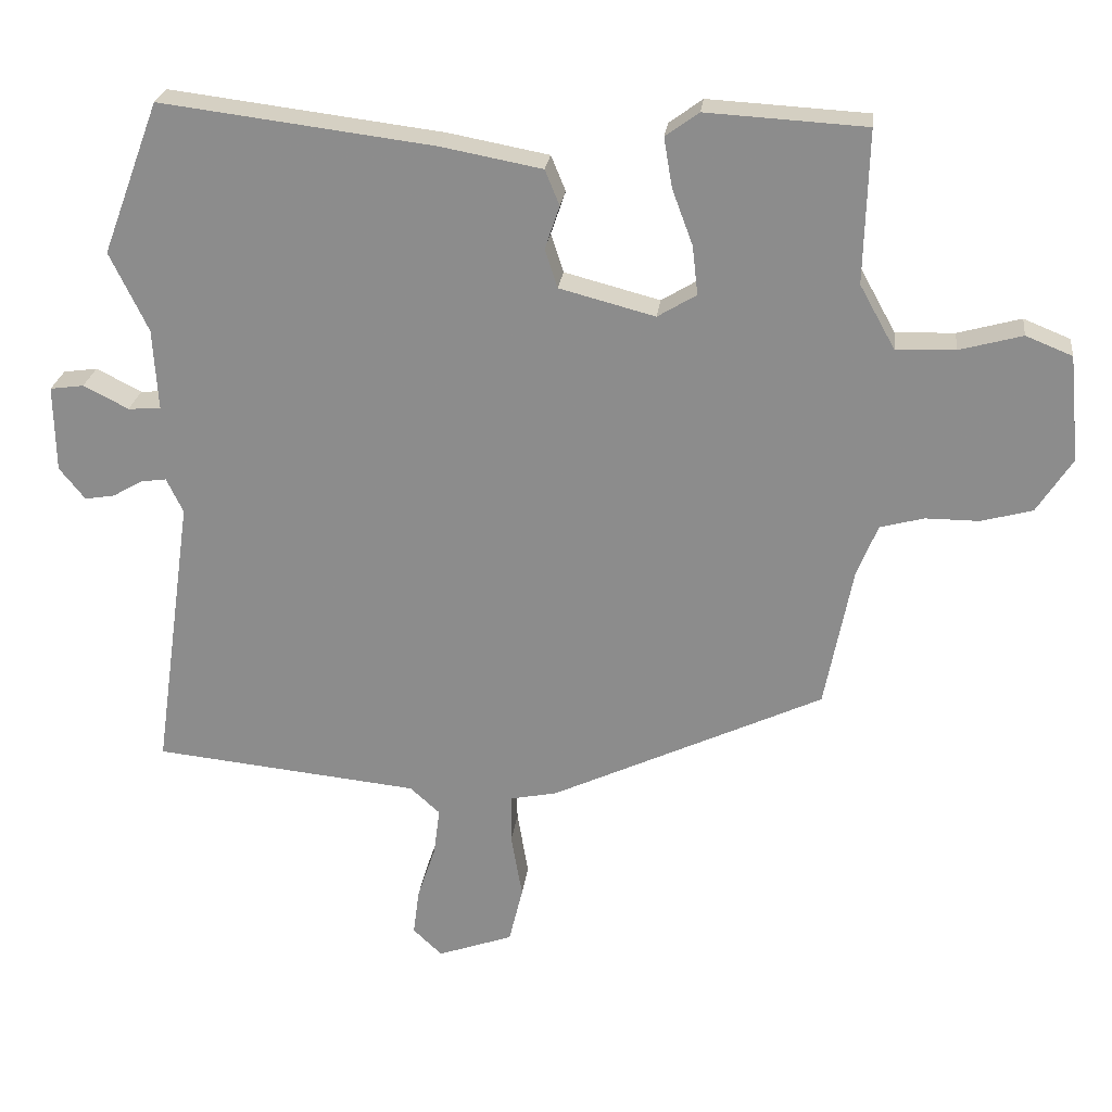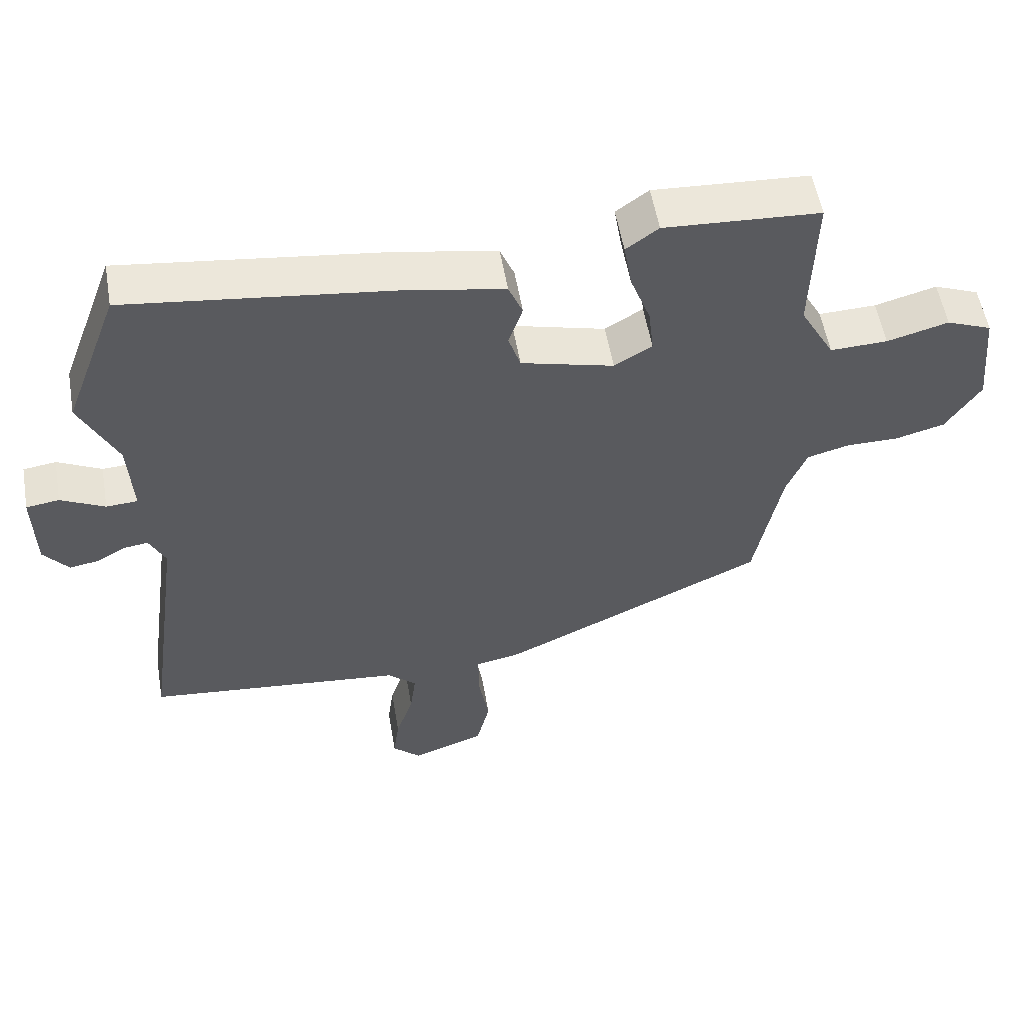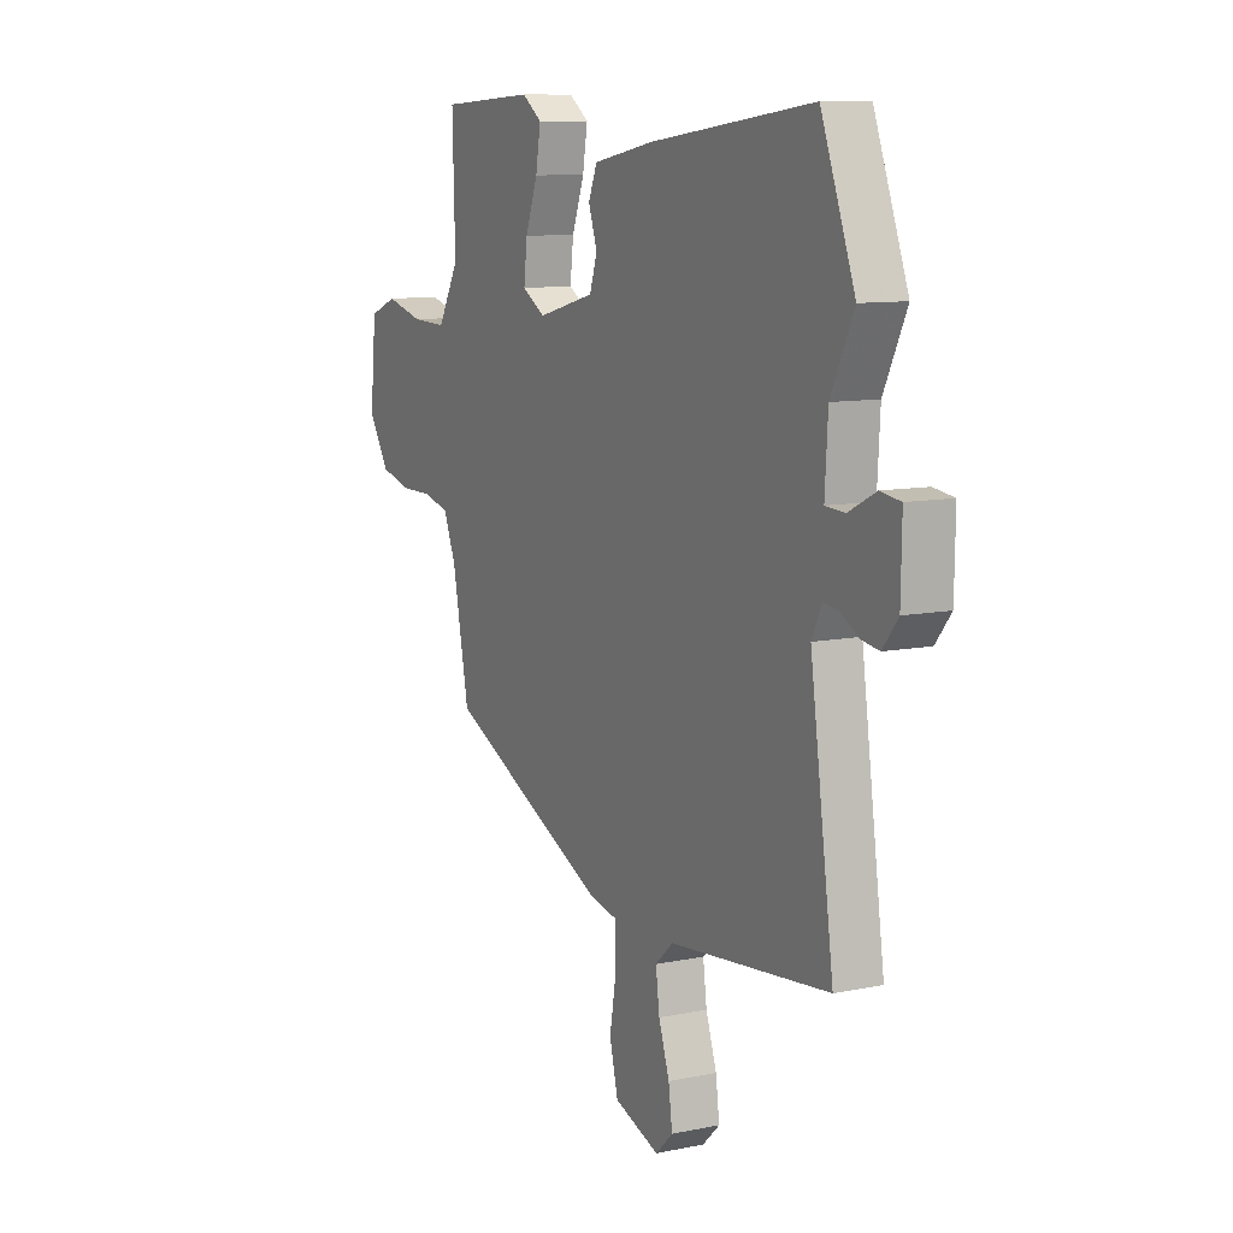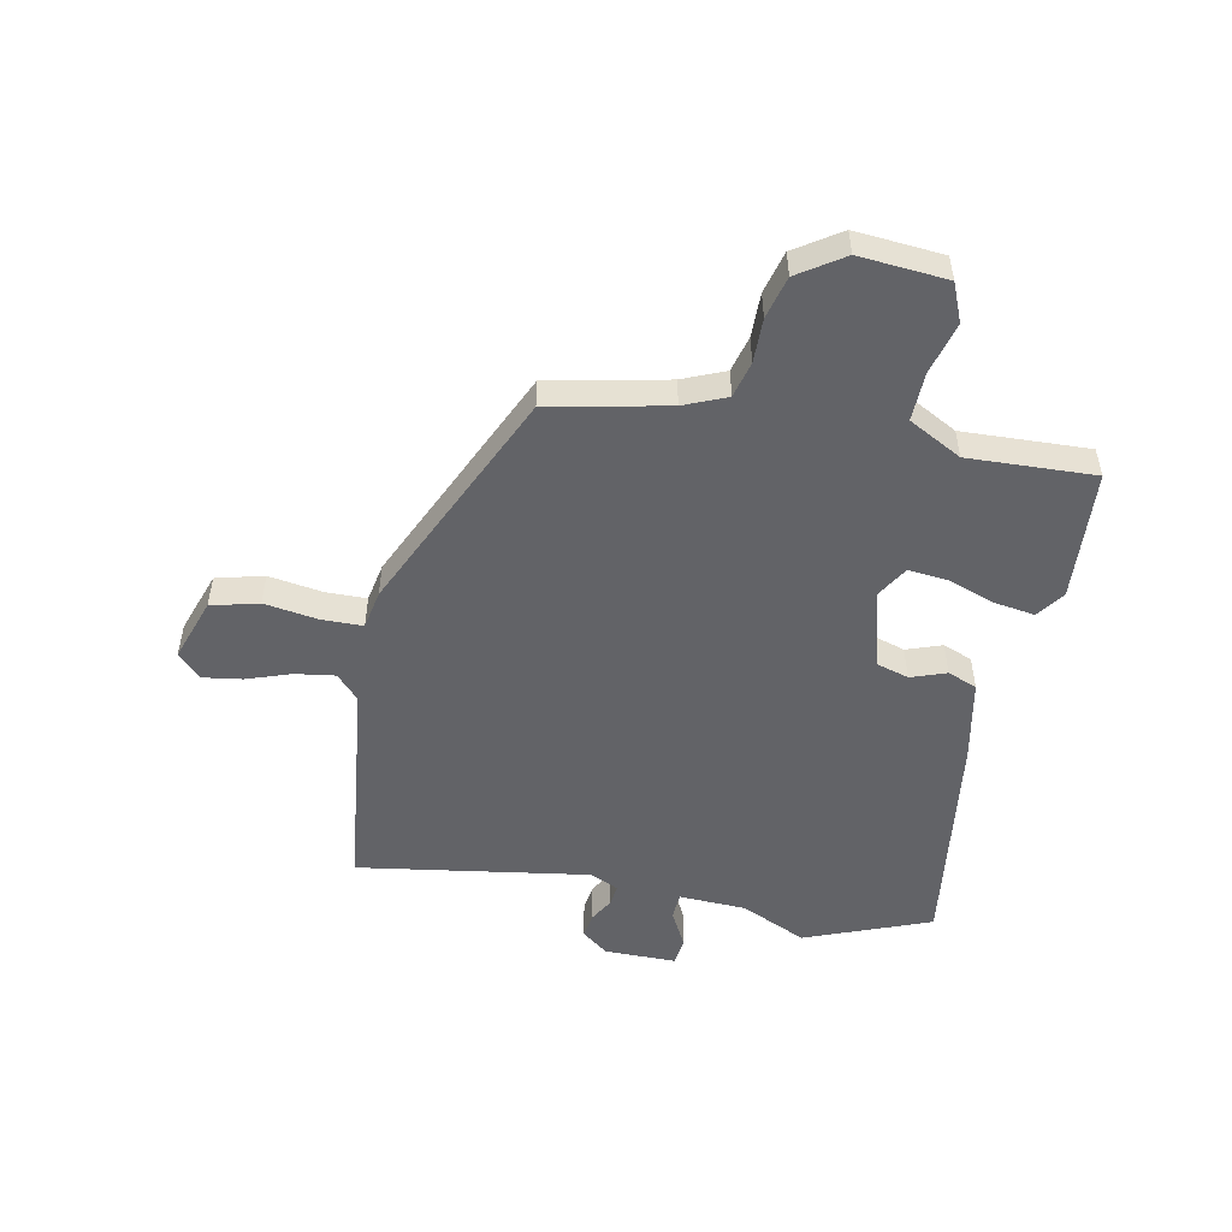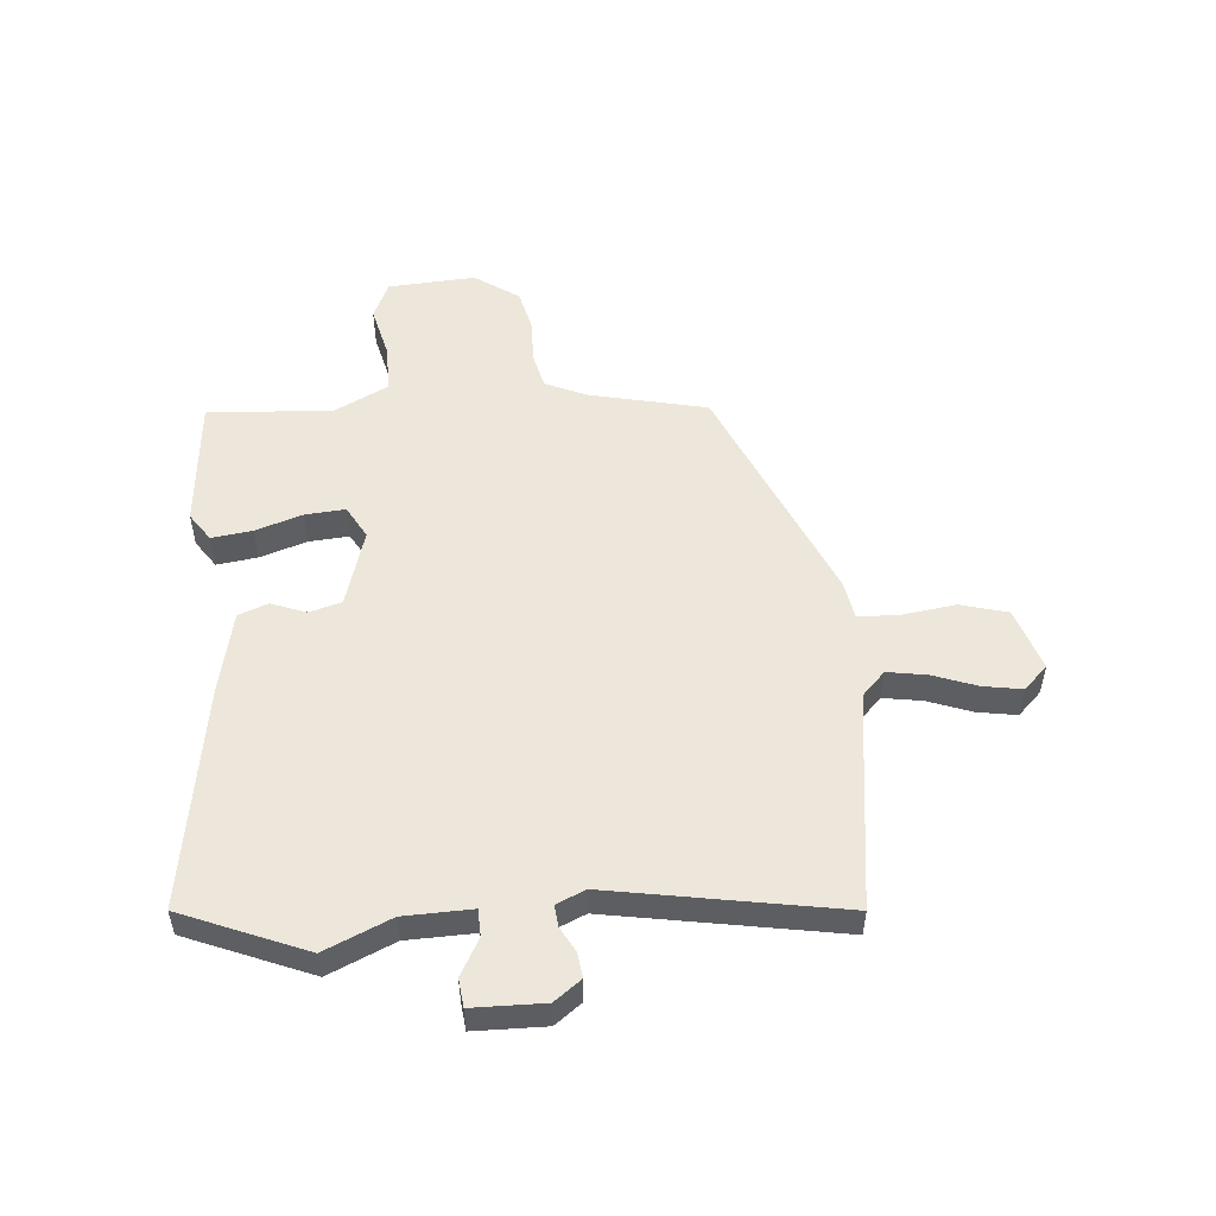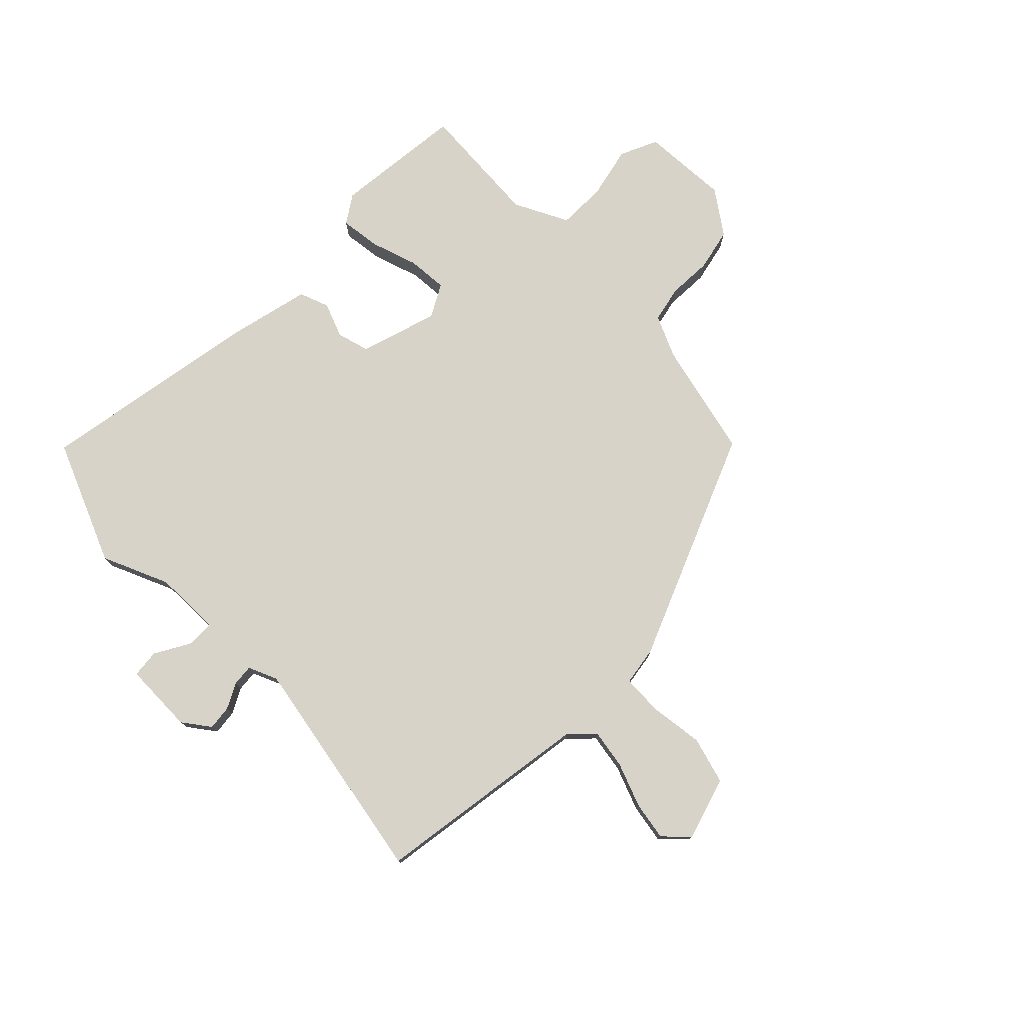
<metadata>
{"format":"obj","ext":"obj","renderer":"f3d","projection":"perspective","resolution":1024,"background":"white","views":[{"elev":24.6,"azim":-173.1,"up":"+Z"},{"elev":55.3,"azim":170.2,"up":"+Z"},{"elev":9.9,"azim":62.2,"up":"+Z"},{"elev":-51.0,"azim":-100.5,"up":"+Y"},{"elev":52.3,"azim":87.1,"up":"+Y"},{"elev":76.9,"azim":137.3,"up":"+Y"}]}
</metadata>
<code>
v -0.486 0.07 0.516
v -0.256 0.07 0.529
v -0.208 0.07 0.494
v -0.22 0.07 0.423
v -0.25 0.07 0.342
v -0.258 0.07 0.272
v -0.202 0.07 0.238
v -0.064 0.07 0.274
v -0.046 0.07 0.33
v -0.067 0.07 0.392
v -0.046 0.07 0.443
v 0.099 0.07 0.47
v 0.493 0.07 0.519
v 0.575 0.07 0.3
v 0.52 0.07 0.186
v 0.513 0.07 0.068
v 0.56 0.07 0.065
v 0.625 0.07 0.098
v 0.674 0.07 0.091
v 0.672 0.07 -0.034
v 0.635 0.07 -0.08
v 0.592 0.07 -0.073
v 0.549 0.07 -0.048
v 0.512 0.07 -0.043
v 0.488 0.07 -0.093
v 0.545 0.07 -0.497
v 0.161 0.07 -0.536
v 0.118 0.07 -0.575
v 0.127 0.07 -0.644
v 0.153 0.07 -0.722
v 0.162 0.07 -0.79
v 0.12 0.07 -0.83
v 0.011 0.07 -0.791
v -0.009 0.07 -0.708
v 0.007 0.07 -0.614
v 0.007 0.07 -0.543
v -0.061 0.07 -0.529
v -0.454 0.07 -0.344
v -0.494 0.07 -0.138
v -0.524 0.07 -0.064
v -0.587 0.07 -0.047
v -0.664 0.07 -0.047
v -0.738 0.07 -0.027
v -0.789 0.07 0.052
v -0.774 0.07 0.205
v -0.707 0.07 0.232
v -0.616 0.07 0.207
v -0.531 0.07 0.204
v -0.48 0.07 0.296
v -0.486 0 0.516
v -0.256 0 0.529
v -0.208 0 0.494
v -0.22 0 0.423
v -0.25 0 0.342
v -0.258 0 0.272
v -0.202 0 0.238
v -0.064 0 0.274
v -0.046 0 0.33
v -0.067 0 0.392
v -0.046 0 0.443
v 0.099 0 0.47
v 0.493 0 0.519
v 0.575 0 0.3
v 0.52 0 0.186
v 0.513 0 0.068
v 0.56 0 0.065
v 0.625 0 0.098
v 0.674 0 0.091
v 0.672 0 -0.034
v 0.635 0 -0.08
v 0.592 0 -0.073
v 0.549 0 -0.048
v 0.512 0 -0.043
v 0.488 0 -0.093
v 0.545 0 -0.497
v 0.161 0 -0.536
v 0.118 0 -0.575
v 0.127 0 -0.644
v 0.153 0 -0.722
v 0.162 0 -0.79
v 0.12 0 -0.83
v 0.011 0 -0.791
v -0.009 0 -0.708
v 0.007 0 -0.614
v 0.007 0 -0.543
v -0.061 0 -0.529
v -0.454 0 -0.344
v -0.494 0 -0.138
v -0.524 0 -0.064
v -0.587 0 -0.047
v -0.664 0 -0.047
v -0.738 0 -0.027
v -0.789 0 0.052
v -0.774 0 0.205
v -0.707 0 0.232
v -0.616 0 0.207
v -0.531 0 0.204
v -0.48 0 0.296
f 45 46 47
f 44 45 47
f 43 44 47
f 42 43 47
f 41 42 47
f 40 41 47 48
f 39 40 48 49
f 38 39 49
f 37 38 49
f 36 37 49
f 33 34 35
f 32 33 35
f 31 32 35
f 30 31 35
f 29 30 35
f 28 29 35 36
f 36 49 1
f 28 36 1
f 27 28 1
f 21 22 23
f 20 21 23
f 19 20 23
f 18 19 23
f 17 18 23
f 16 17 23 24
f 13 14 15
f 12 13 15
f 11 12 15
f 10 11 15
f 9 10 15
f 8 9 15 16
f 16 24 25
f 8 16 25
f 7 8 25
f 3 4 5
f 2 3 5
f 1 2 5
f 1 5 6
f 27 1 6
f 7 25 26 27
f 6 7 27
f 96 95 94
f 96 94 93
f 96 93 92
f 96 92 91
f 96 91 90
f 97 96 90 89
f 98 97 89 88
f 98 88 87
f 98 87 86
f 98 86 85
f 84 83 82
f 84 82 81
f 84 81 80
f 84 80 79
f 84 79 78
f 85 84 78 77
f 50 98 85
f 50 85 77
f 50 77 76
f 72 71 70
f 72 70 69
f 72 69 68
f 72 68 67
f 72 67 66
f 73 72 66 65
f 64 63 62
f 64 62 61
f 64 61 60
f 64 60 59
f 64 59 58
f 65 64 58 57
f 74 73 65
f 74 65 57
f 74 57 56
f 54 53 52
f 54 52 51
f 54 51 50
f 55 54 50
f 55 50 76
f 76 75 74 56
f 76 56 55
f 1 50 51 2
f 2 51 52 3
f 3 52 53 4
f 4 53 54 5
f 5 54 55 6
f 6 55 56 7
f 7 56 57 8
f 8 57 58 9
f 9 58 59 10
f 10 59 60 11
f 11 60 61 12
f 12 61 62 13
f 13 62 63 14
f 14 63 64 15
f 15 64 65 16
f 16 65 66 17
f 17 66 67 18
f 18 67 68 19
f 19 68 69 20
f 20 69 70 21
f 21 70 71 22
f 22 71 72 23
f 23 72 73 24
f 24 73 74 25
f 25 74 75 26
f 26 75 76 27
f 27 76 77 28
f 28 77 78 29
f 29 78 79 30
f 30 79 80 31
f 31 80 81 32
f 32 81 82 33
f 33 82 83 34
f 34 83 84 35
f 35 84 85 36
f 36 85 86 37
f 37 86 87 38
f 38 87 88 39
f 39 88 89 40
f 40 89 90 41
f 41 90 91 42
f 42 91 92 43
f 43 92 93 44
f 44 93 94 45
f 45 94 95 46
f 46 95 96 47
f 47 96 97 48
f 48 97 98 49
f 49 98 50 1

</code>
